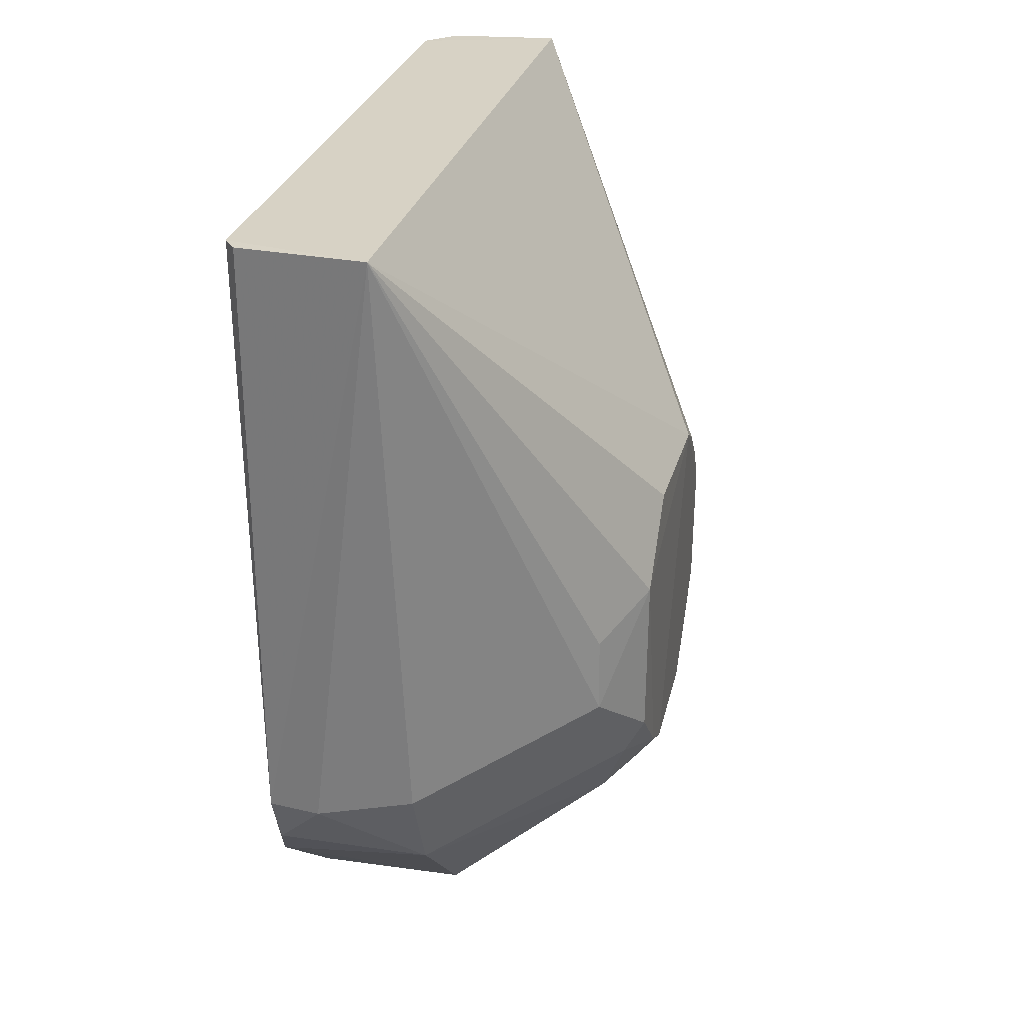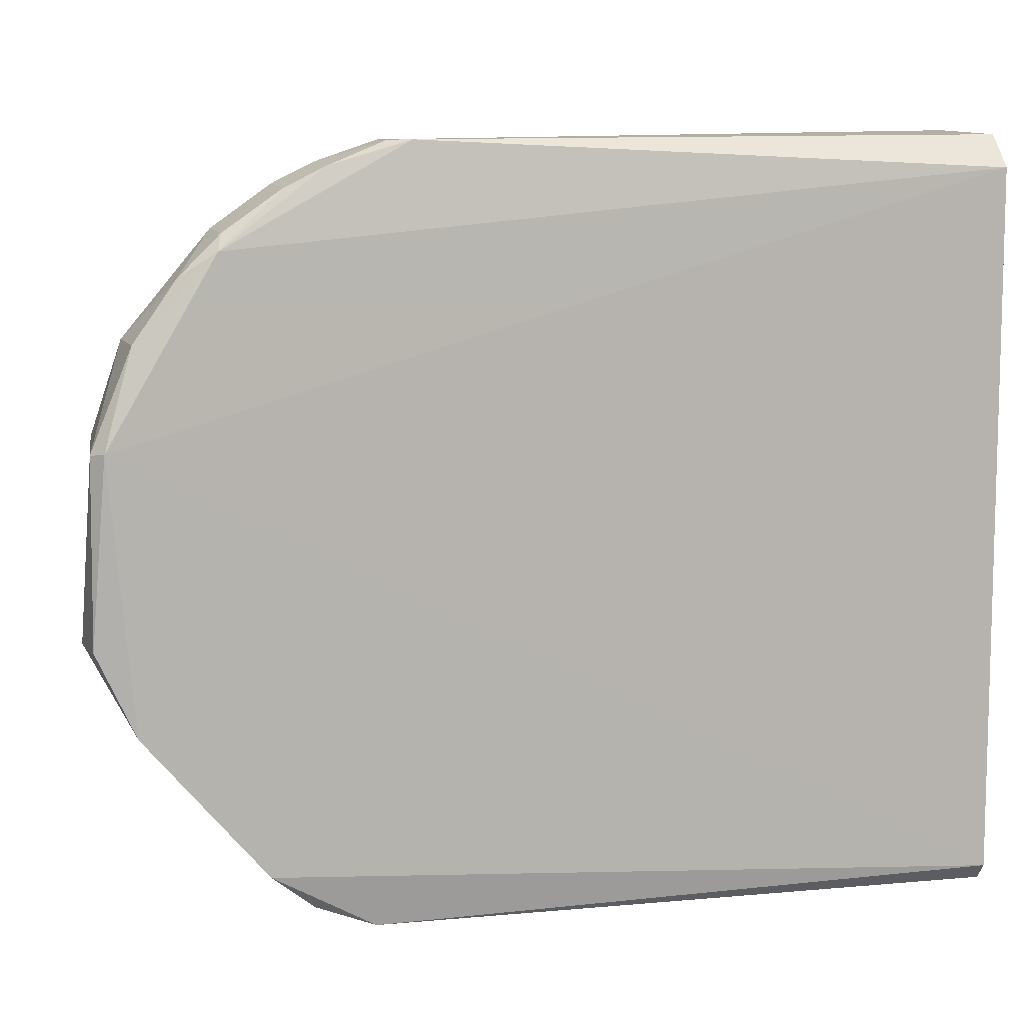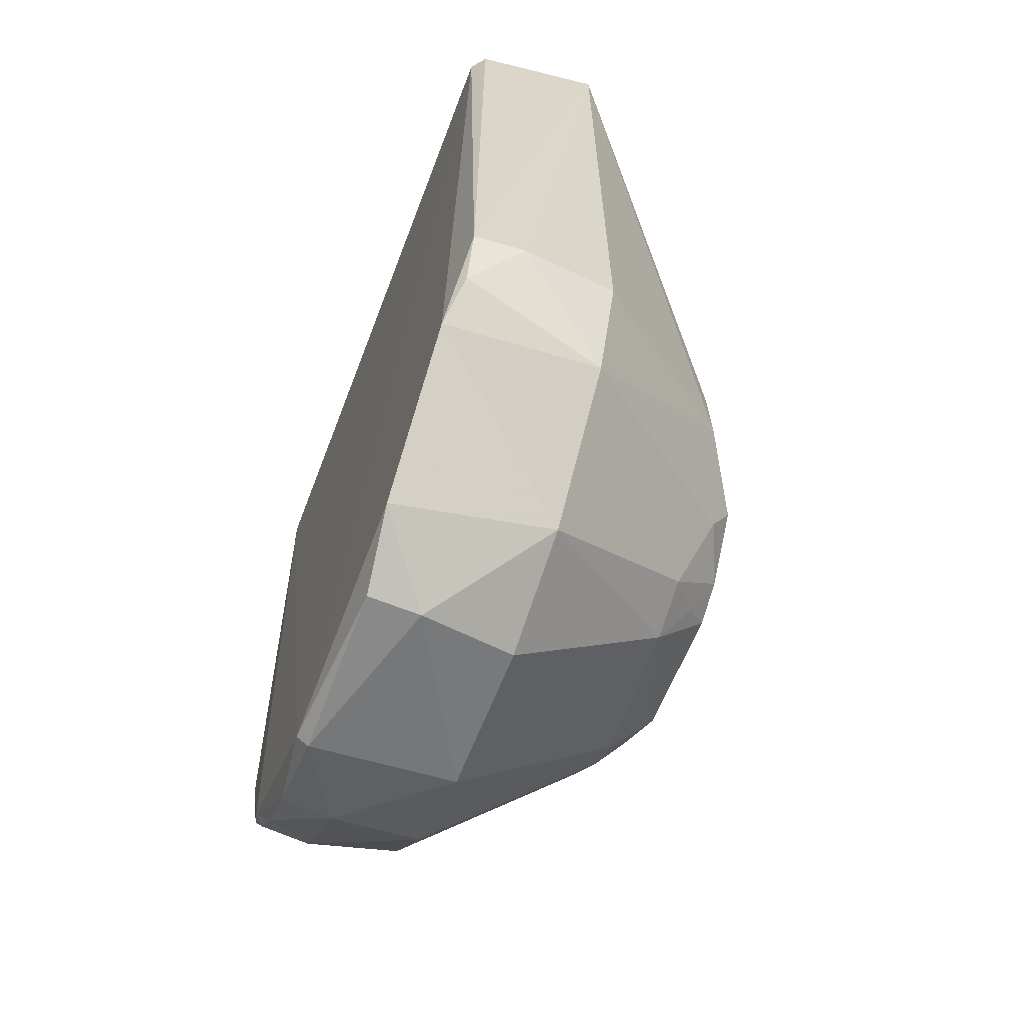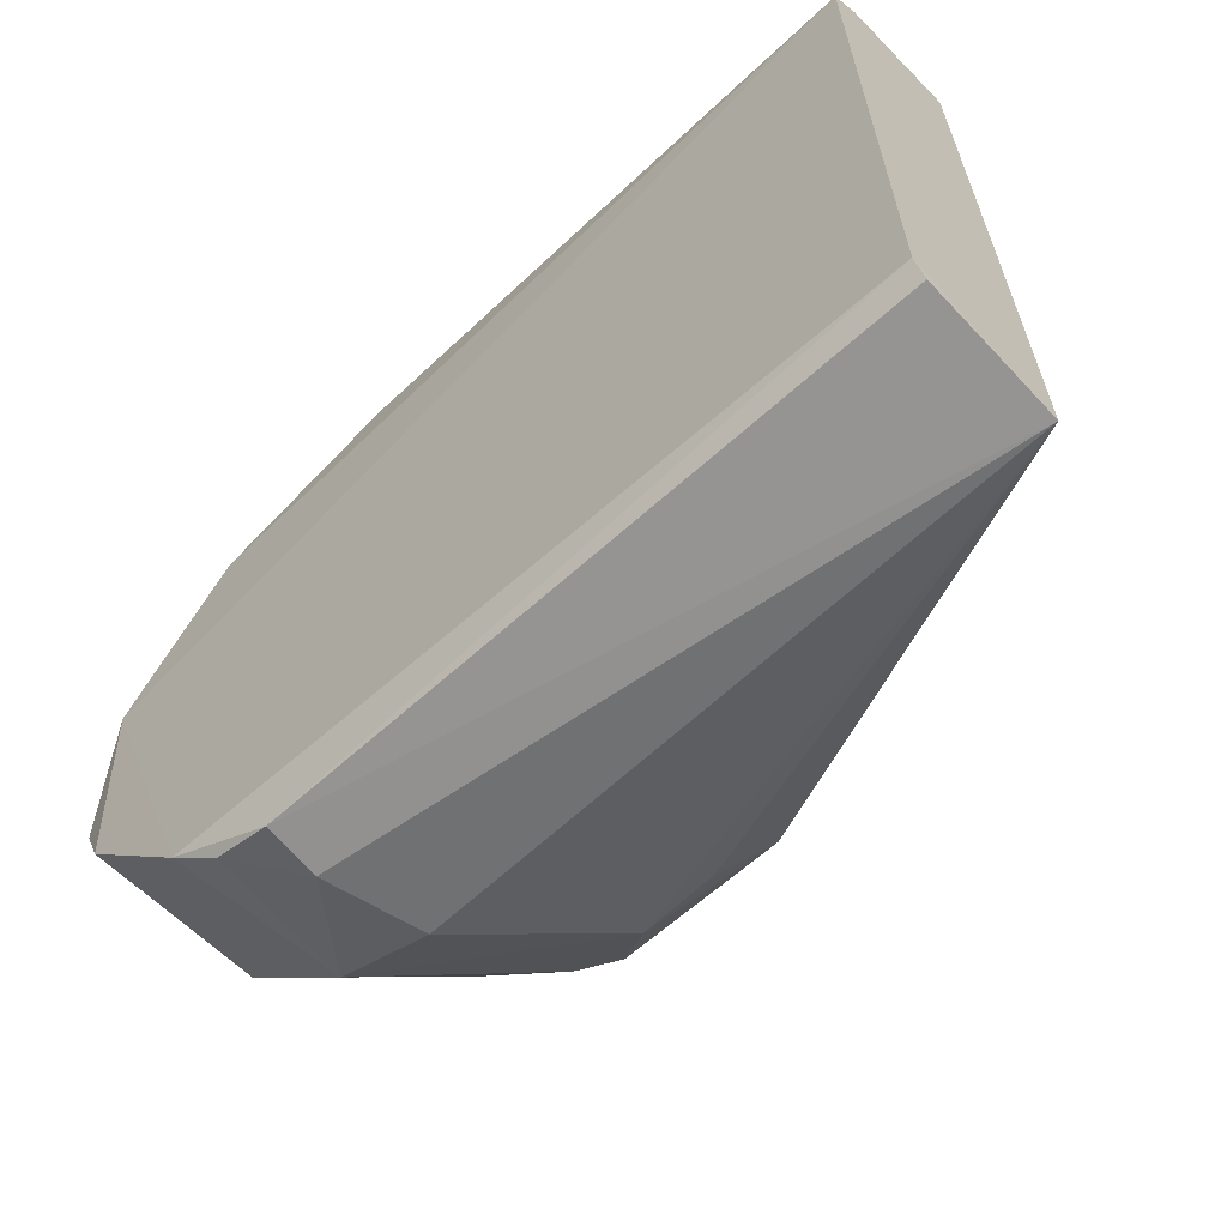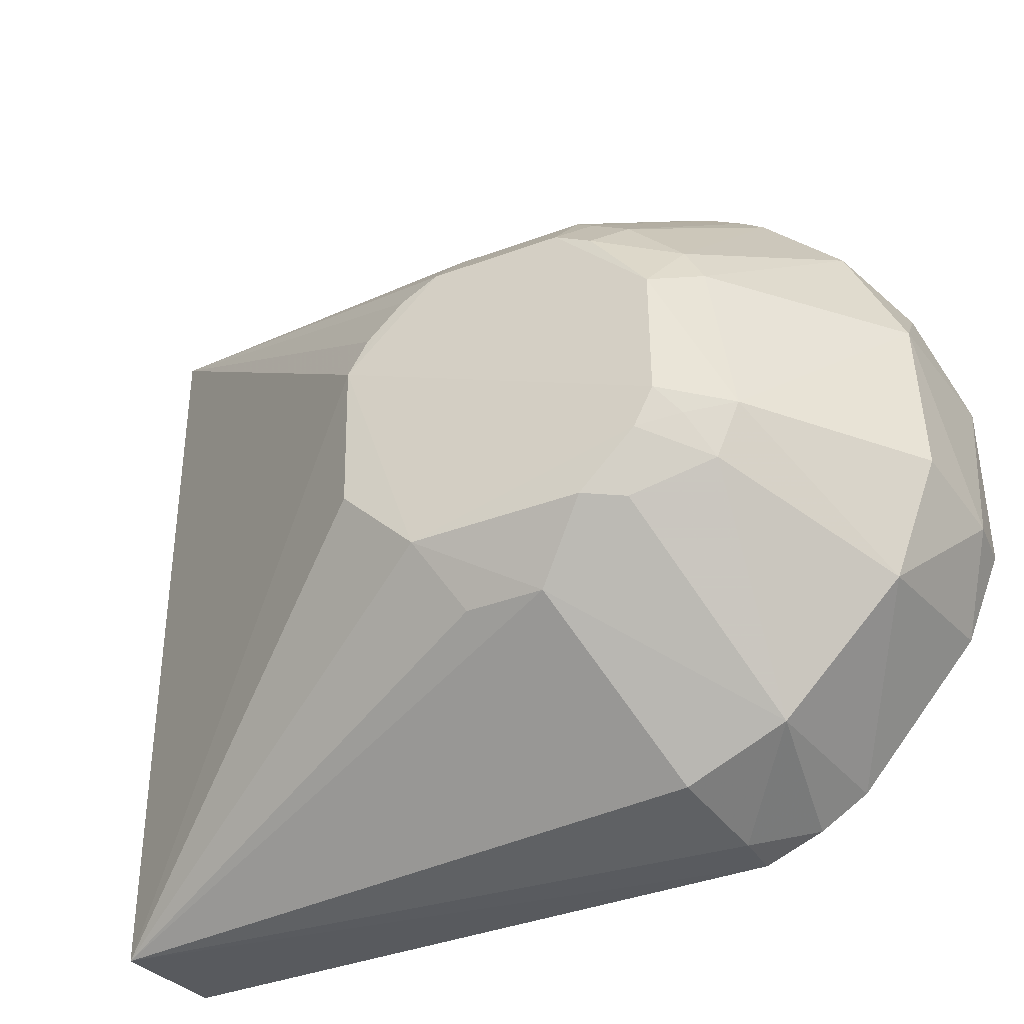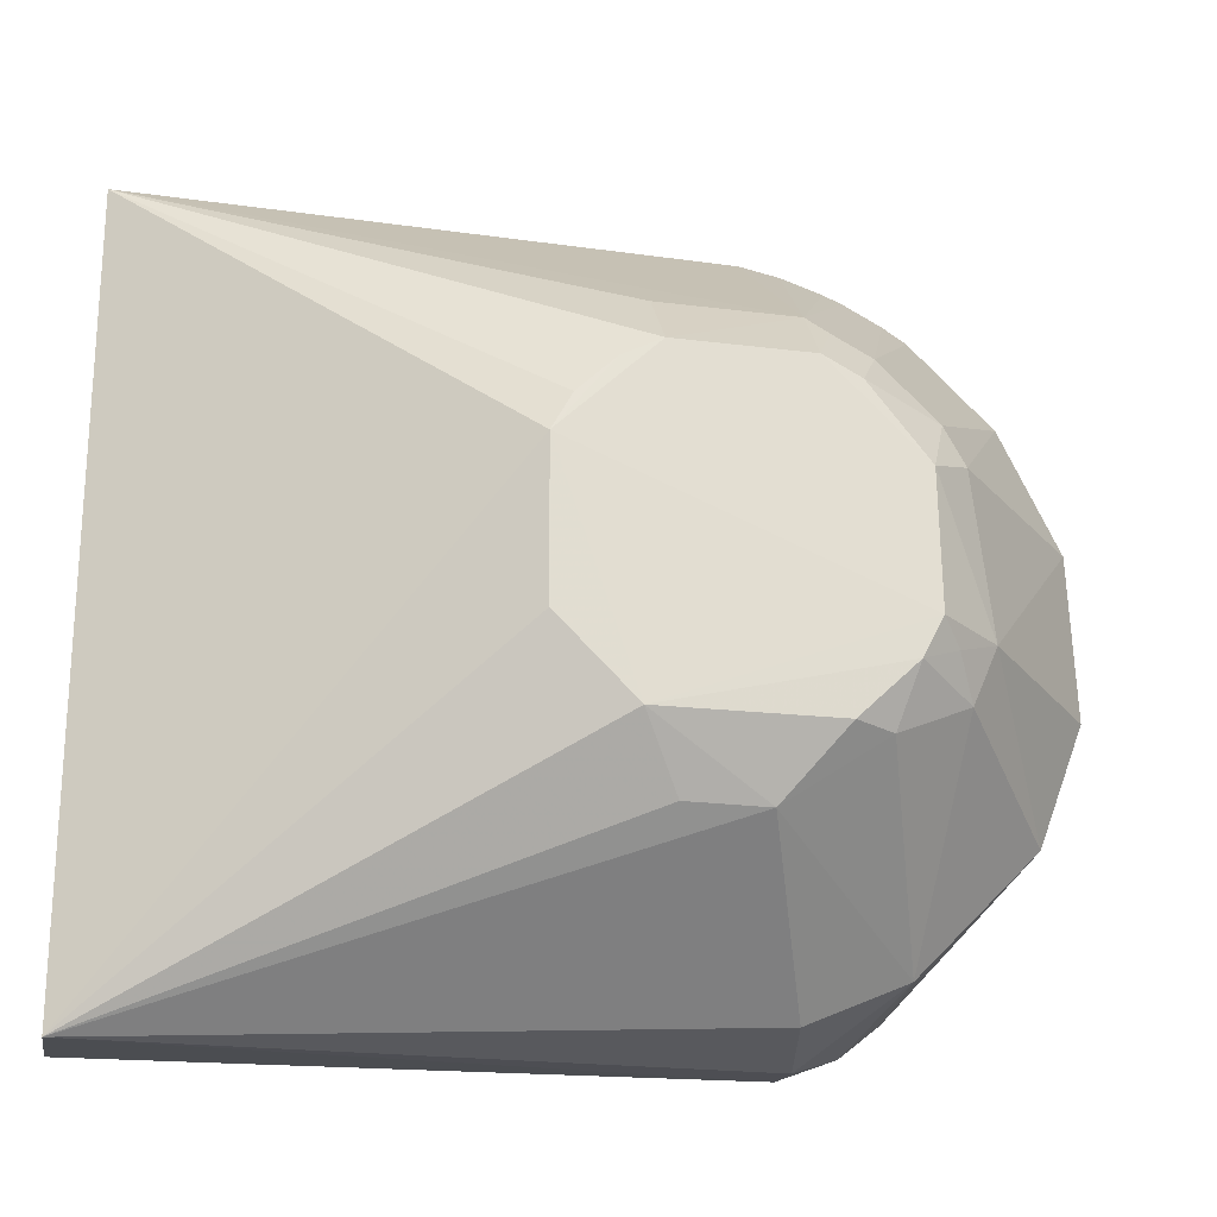
<metadata>
{"format":"obj","ext":"obj","renderer":"f3d","projection":"perspective","resolution":1024,"background":"white","views":[{"elev":28.0,"azim":13.4,"up":"+Z"},{"elev":8.5,"azim":-106.0,"up":"+Y"},{"elev":-62.5,"azim":-20.6,"up":"+Z"},{"elev":-63.8,"azim":-47.3,"up":"+Y"},{"elev":-36.5,"azim":116.4,"up":"+Y"},{"elev":-22.2,"azim":78.5,"up":"+Y"}]}
</metadata>
<code>
v -0.02153 0.02129 -0.0032
v -0.008767 -0.008656 -0.0274
v -0.008797 0.009086 -0.03576
v -0.02894 0.005211 -0.05239
v -0.02959 -0.0196 -0.003355
v -0.01164 -0.006595 -0.04322
v -0.026 0.01954 -0.04041
v -0.008646 0.003936 -0.02317
v -0.008669 -0.00343 -0.04107
v -0.02888 -0.01887 -0.04137
v -0.02049 0.01992 -0.03495
v -0.02049 0.01189 -0.04826
v -0.02977 0.01922 -0.003342
v -0.008748 0.009126 -0.02848
v -0.02153 -0.02129 -0.0032
v -0.008825 -0.00861 -0.03683
v -0.02953 -0.009162 -0.05041
v -0.02835 0.02063 -0.03711
v -0.01164 0.01243 -0.03582
v -0.02886 0.01381 -0.04794
v -0.01111 0.005073 -0.04335
v -0.02049 0.01719 -0.04248
v -0.008781 0.008049 -0.02636
v -0.008792 -0.004464 -0.02324
v -0.02897 -0.0201 -0.03815
v -0.008697 -0.005582 -0.03997
v -0.02049 -0.01705 -0.04271
v -0.01099 -0.01217 -0.03375
v -0.02049 -0.003667 -0.05181
v -0.02963 0.005293 -0.05175
v -0.026 0.02066 -0.03712
v -0.02808 0.021 -0.003344
v -0.01164 0.01251 -0.02841
v -0.026 0.0107 -0.05041
v -0.02891 0.01825 -0.04254
v -0.008764 0.003896 -0.04099
v -0.02049 0.01873 -0.03939
v -0.01119 0.01033 -0.03908
v -0.026 0.0162 -0.04582
v -0.008745 0.005982 -0.02427
v -0.02887 -0.02049 -0.003356
v -0.02951 -0.01689 -0.04379
v -0.01 -0.008729 -0.03899
v -0.009955 -0.004568 -0.04215
v -0.026 -0.02034 -0.03823
v -0.01107 -0.01211 -0.02945
v -0.02049 -0.01947 -0.03722
v -0.026 -0.004786 -0.05273
v -0.02049 -0.01027 -0.04933
v -0.02049 0.005216 -0.05147
v -0.01164 -0.003513 -0.04453
v -0.02892 0.01058 -0.05021
v -0.02899 -0.00473 -0.05248
v -0.029 0.02064 -0.03594
v -0.0289 0.01934 -0.04033
v -0.02949 0.01516 -0.04595
v -0.02049 0.01832 -0.04039
v -0.02049 0.01949 -0.03712
v -0.01118 0.007173 -0.04224
v -0.02049 0.01636 -0.04375
v -0.008857 0.008031 -0.0378
v -0.01115 0.01144 -0.03694
v -0.02886 0.01605 -0.04568
v -0.026 0.01844 -0.04265
f 9 8 2
f 14 8 9
f 15 8 1
f 15 13 5
f 15 1 13
f 19 11 1
f 19 14 3
f 23 14 1
f 23 8 14
f 24 15 2
f 24 2 8
f 24 8 15
f 26 9 2
f 26 2 16
f 28 16 2
f 30 5 13
f 31 7 18
f 31 1 11
f 32 13 1
f 33 19 1
f 33 1 14
f 33 14 19
f 36 14 9
f 36 3 14
f 37 7 31
f 39 34 20
f 39 12 34
f 40 23 1
f 40 1 8
f 40 8 23
f 41 25 15
f 41 15 5
f 41 5 25
f 42 10 25
f 42 27 10
f 42 25 5
f 42 30 17
f 42 5 30
f 43 26 16
f 43 6 26
f 43 27 6
f 43 28 27
f 43 16 28
f 44 26 6
f 44 9 26
f 45 25 10
f 45 10 27
f 45 15 25
f 46 28 2
f 46 2 15
f 46 15 28
f 47 28 15
f 47 27 28
f 47 45 27
f 47 15 45
f 49 6 27
f 49 48 29
f 49 17 48
f 49 42 17
f 49 27 42
f 50 12 21
f 50 34 12
f 50 4 34
f 50 48 4
f 50 29 48
f 51 9 44
f 51 44 6
f 51 49 29
f 51 6 49
f 51 36 9
f 51 21 36
f 51 50 21
f 51 29 50
f 52 4 30
f 52 34 4
f 52 20 34
f 53 30 4
f 53 17 30
f 53 48 17
f 53 4 48
f 54 13 32
f 54 32 1
f 54 31 18
f 54 1 31
f 55 18 7
f 55 54 18
f 56 30 13
f 56 13 54
f 56 55 35
f 56 54 55
f 56 52 30
f 56 20 52
f 57 7 37
f 57 37 19
f 58 11 19
f 58 19 37
f 58 37 31
f 58 31 11
f 59 21 12
f 59 36 21
f 60 22 38
f 60 12 39
f 60 59 12
f 60 38 59
f 61 38 3
f 61 3 36
f 61 59 38
f 61 36 59
f 62 19 3
f 62 3 38
f 62 57 19
f 62 38 22
f 62 22 57
f 63 39 20
f 63 56 35
f 63 20 56
f 64 60 39
f 64 22 60
f 64 57 22
f 64 7 57
f 64 55 7
f 64 35 55
f 64 63 35
f 64 39 63

</code>
